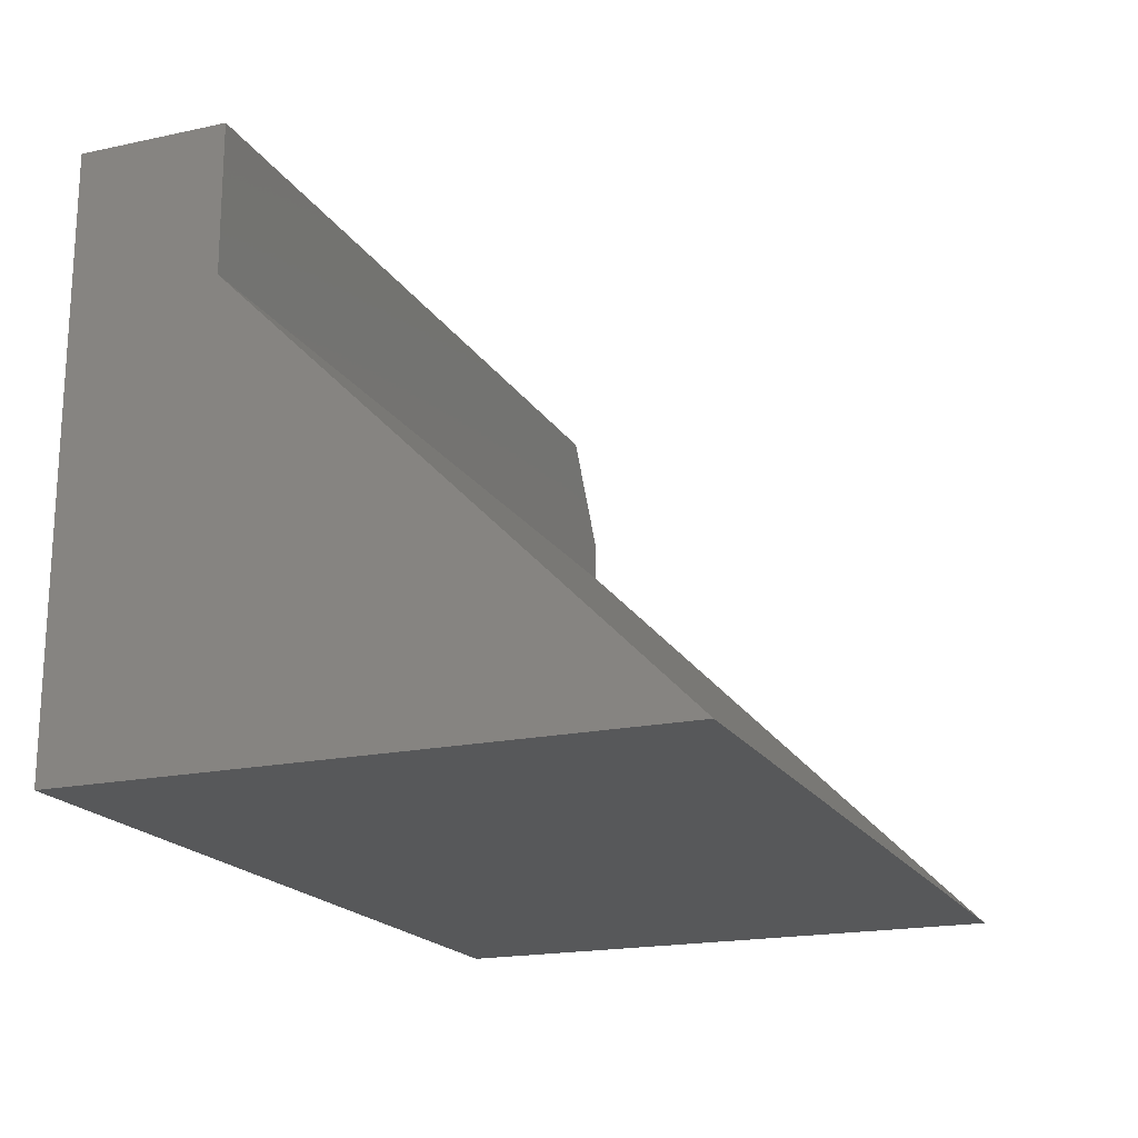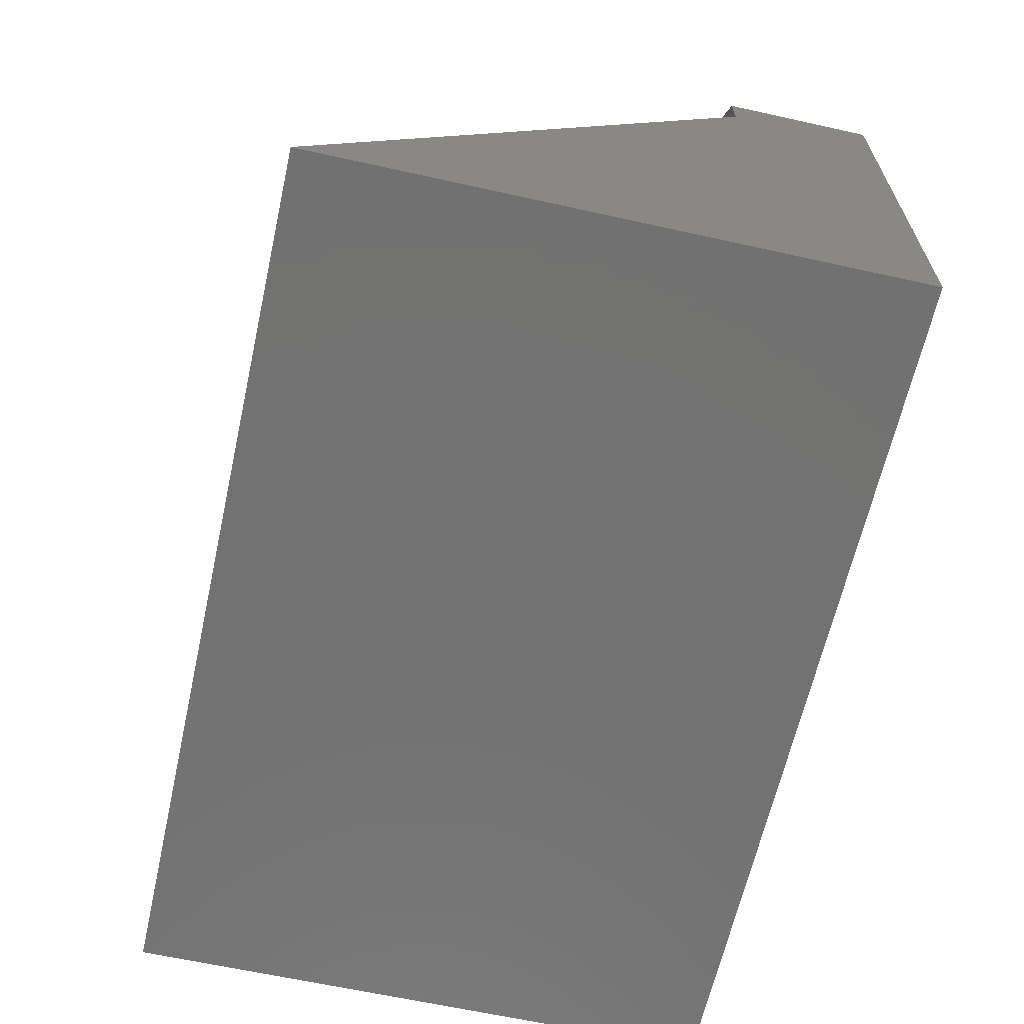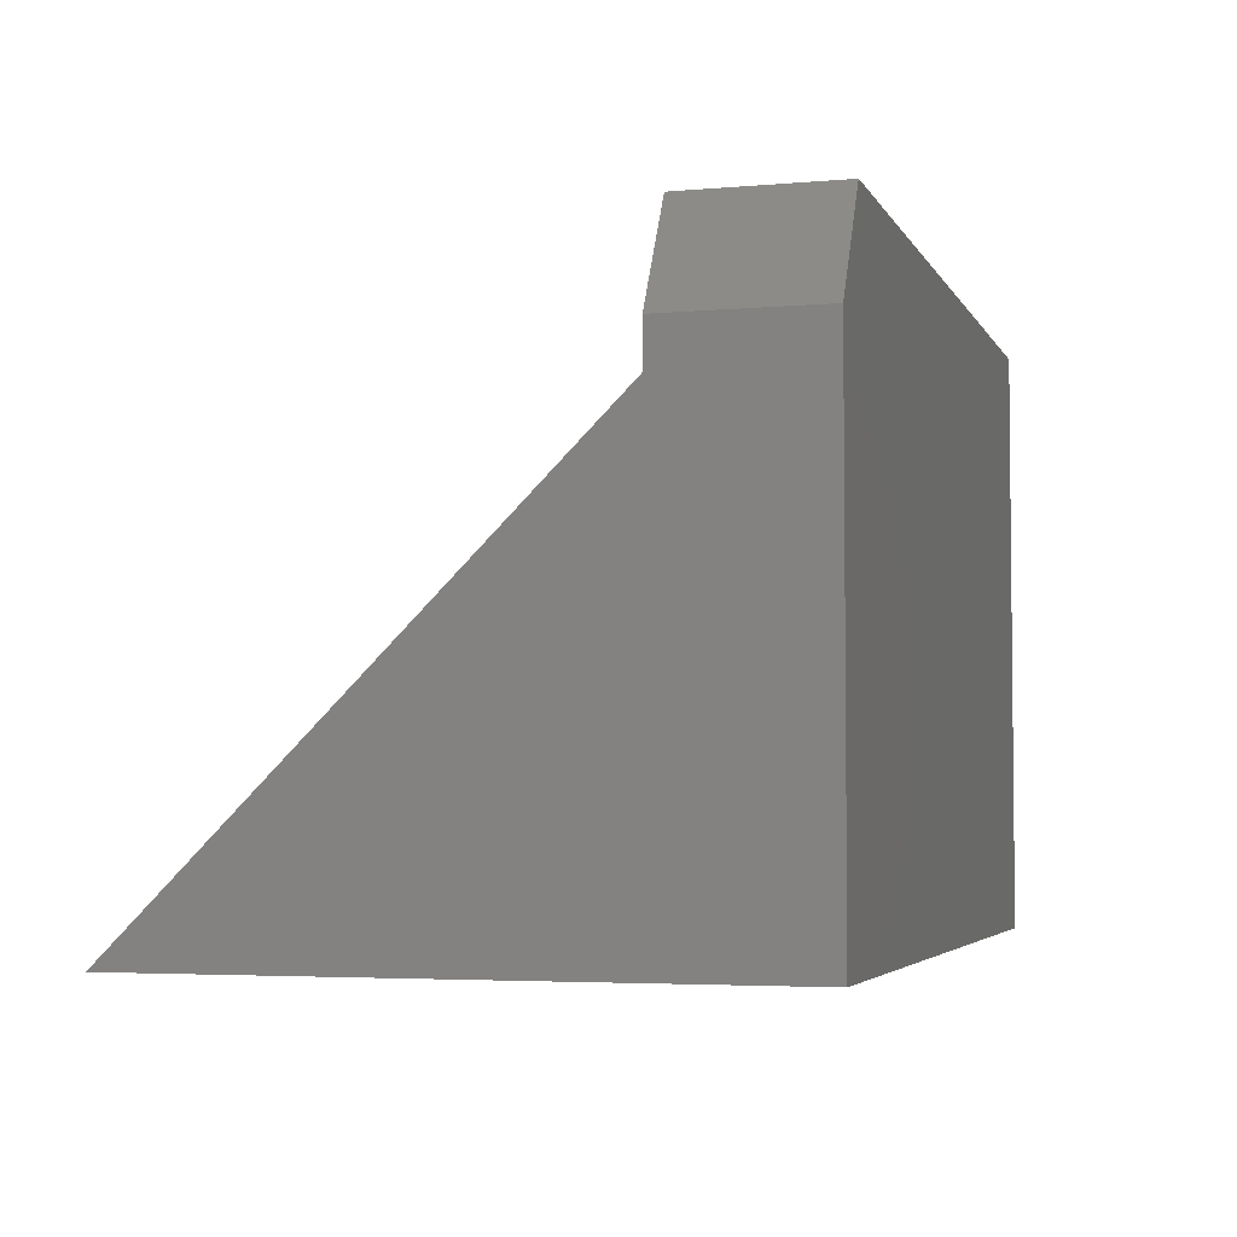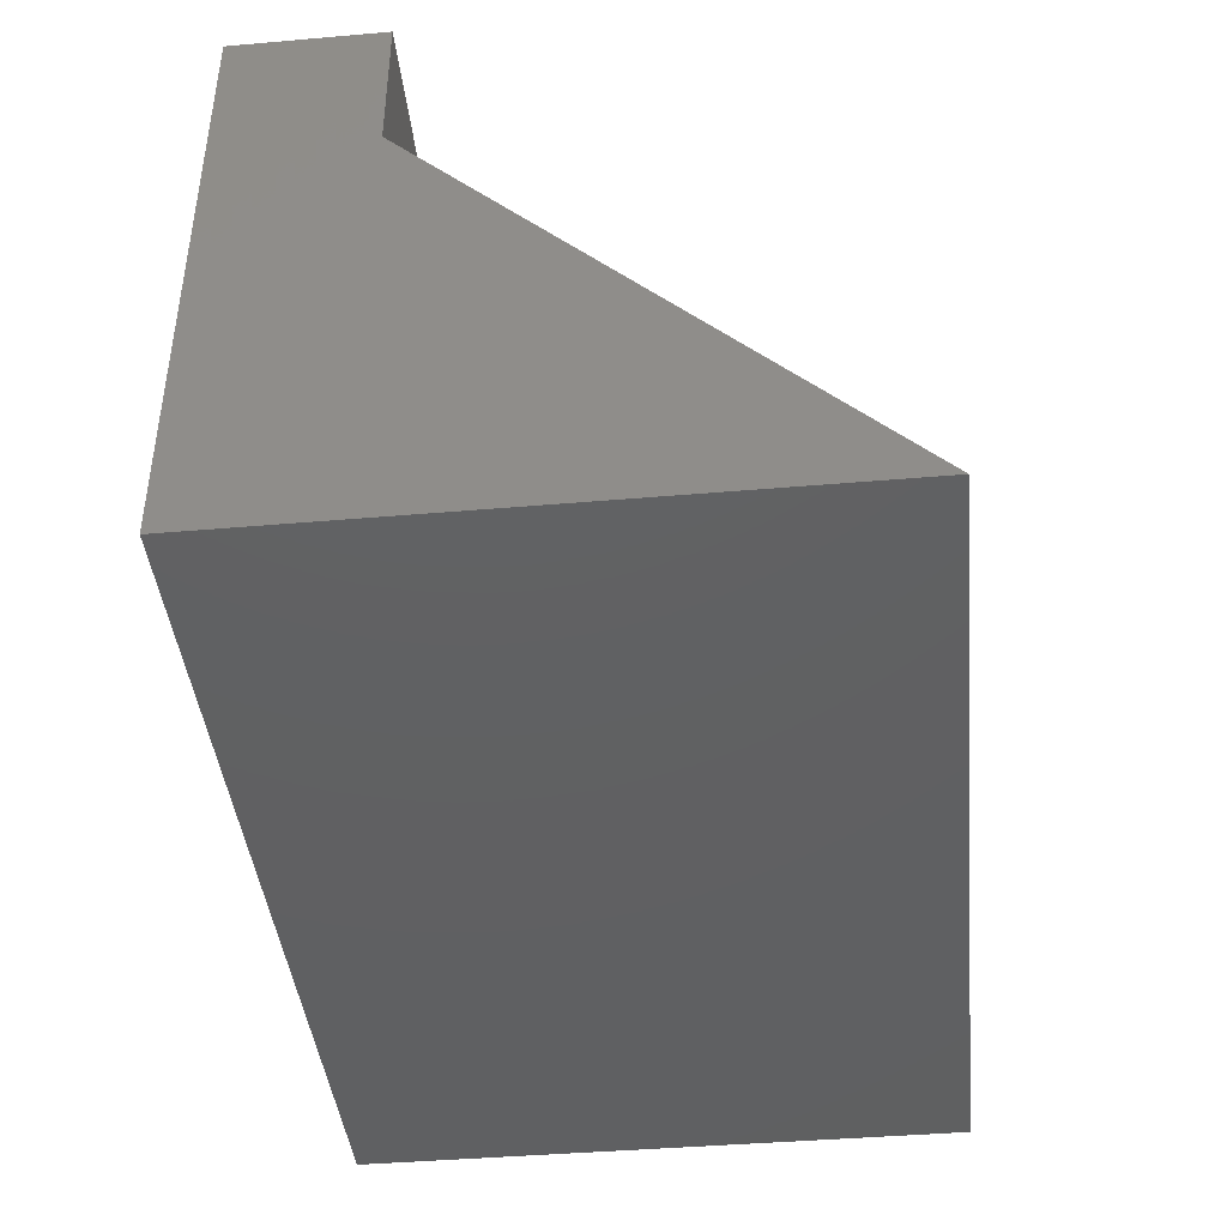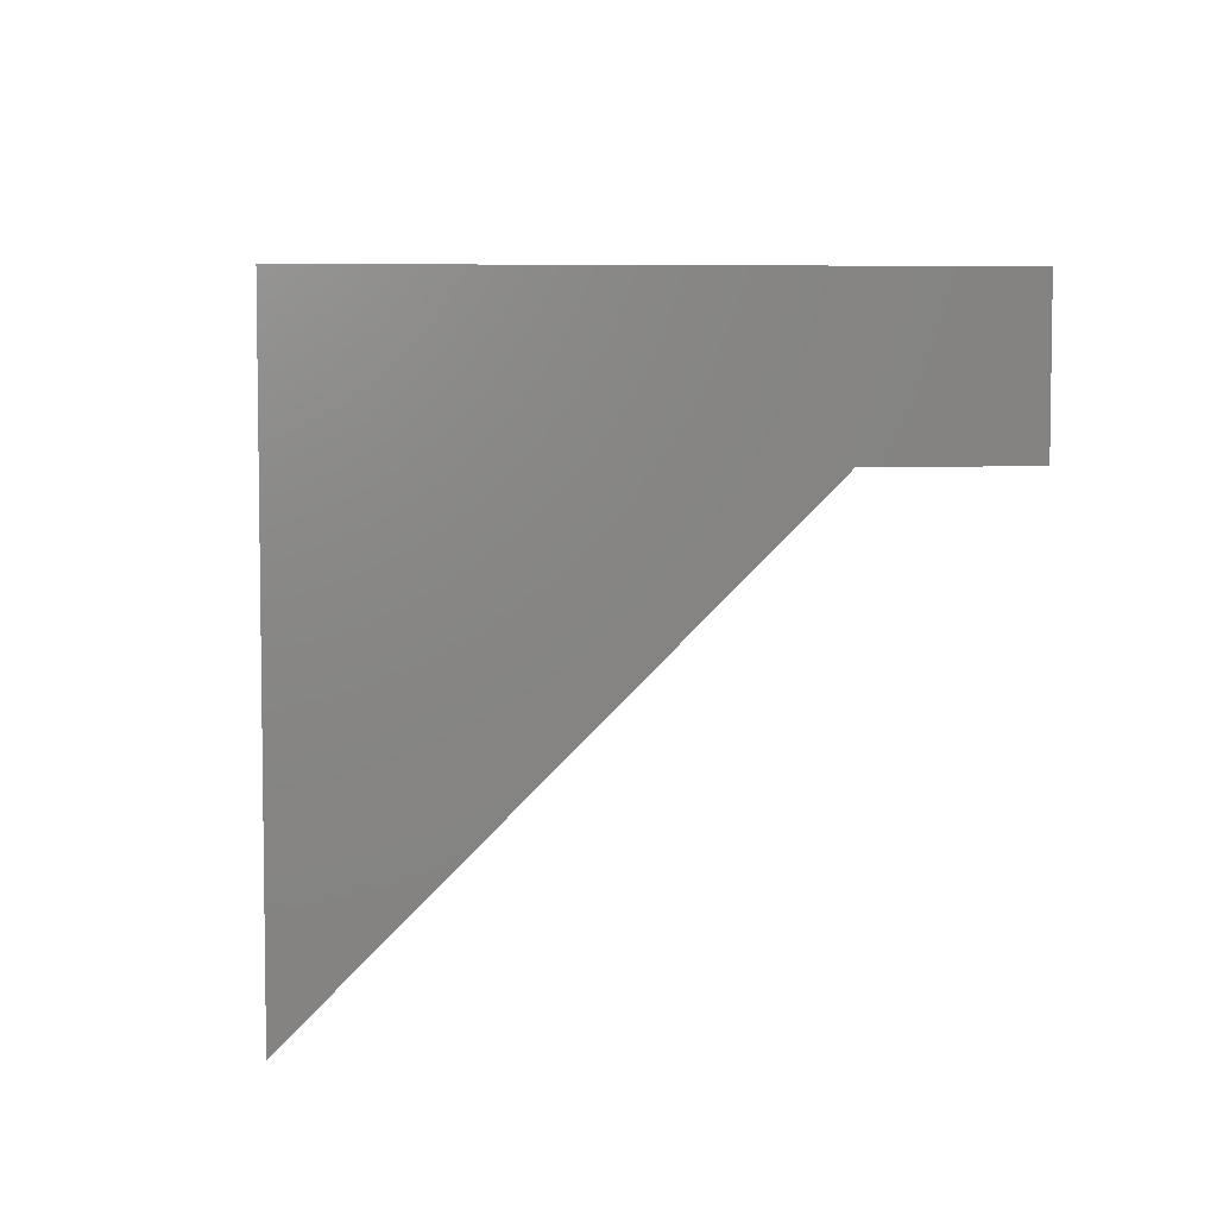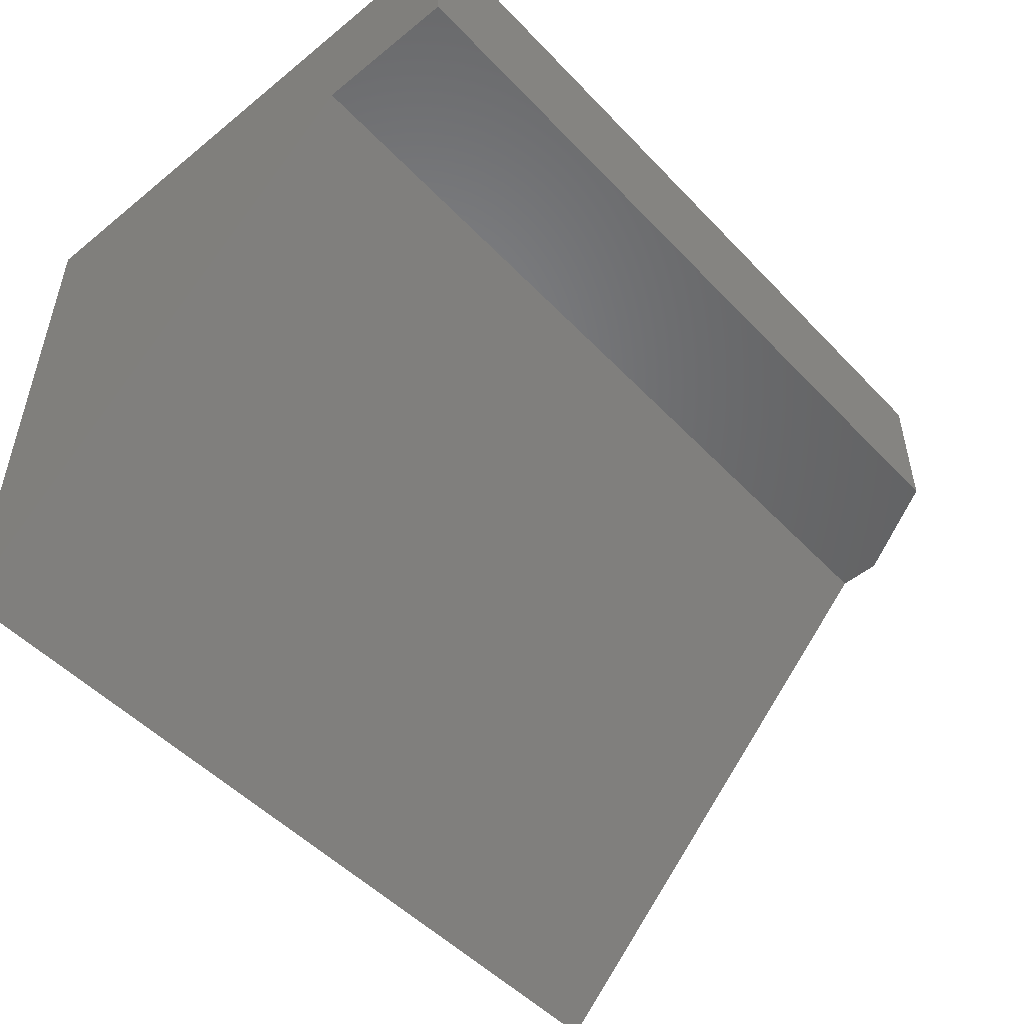
<metadata>
{"format":"stl","ext":"stl","renderer":"f3d","projection":"perspective","resolution":1024,"background":"white","views":[{"elev":-18.9,"azim":-67.8,"up":"+Z"},{"elev":-64.0,"azim":77.4,"up":"+Z"},{"elev":-4.0,"azim":106.2,"up":"+Z"},{"elev":-42.2,"azim":-84.1,"up":"+Z"},{"elev":5.4,"azim":-94.9,"up":"+Y"},{"elev":-50.6,"azim":-48.4,"up":"+Y"}]}
</metadata>
<code>
# stl→obj: 12 verts, 20 faces
v -0.5625 0.001974 -4.605e-17
v -0.5625 0.001974 0.75
v 0.5625 0.001974 -4.605e-17
v 0.4844 0.001974 0.75
v 0.5625 0.001974 0.6172
v -0.5625 -0.75 0
v -0.5625 -0.1875 0.5625
v -0.5625 -0.1875 0.75
v 0.5625 -0.1875 0.6172
v 0.5625 -0.1875 0.5625
v 0.5625 -0.75 0
v 0.4844 -0.1875 0.75
f 1 2 3
f 3 2 4
f 3 4 5
f 6 7 1
f 1 7 8
f 1 8 2
f 5 9 3
f 3 9 10
f 3 10 11
f 6 1 11
f 11 1 3
f 8 7 12
f 12 7 10
f 12 10 9
f 7 6 10
f 10 6 11
f 2 8 4
f 4 8 12
f 9 5 12
f 12 5 4

</code>
